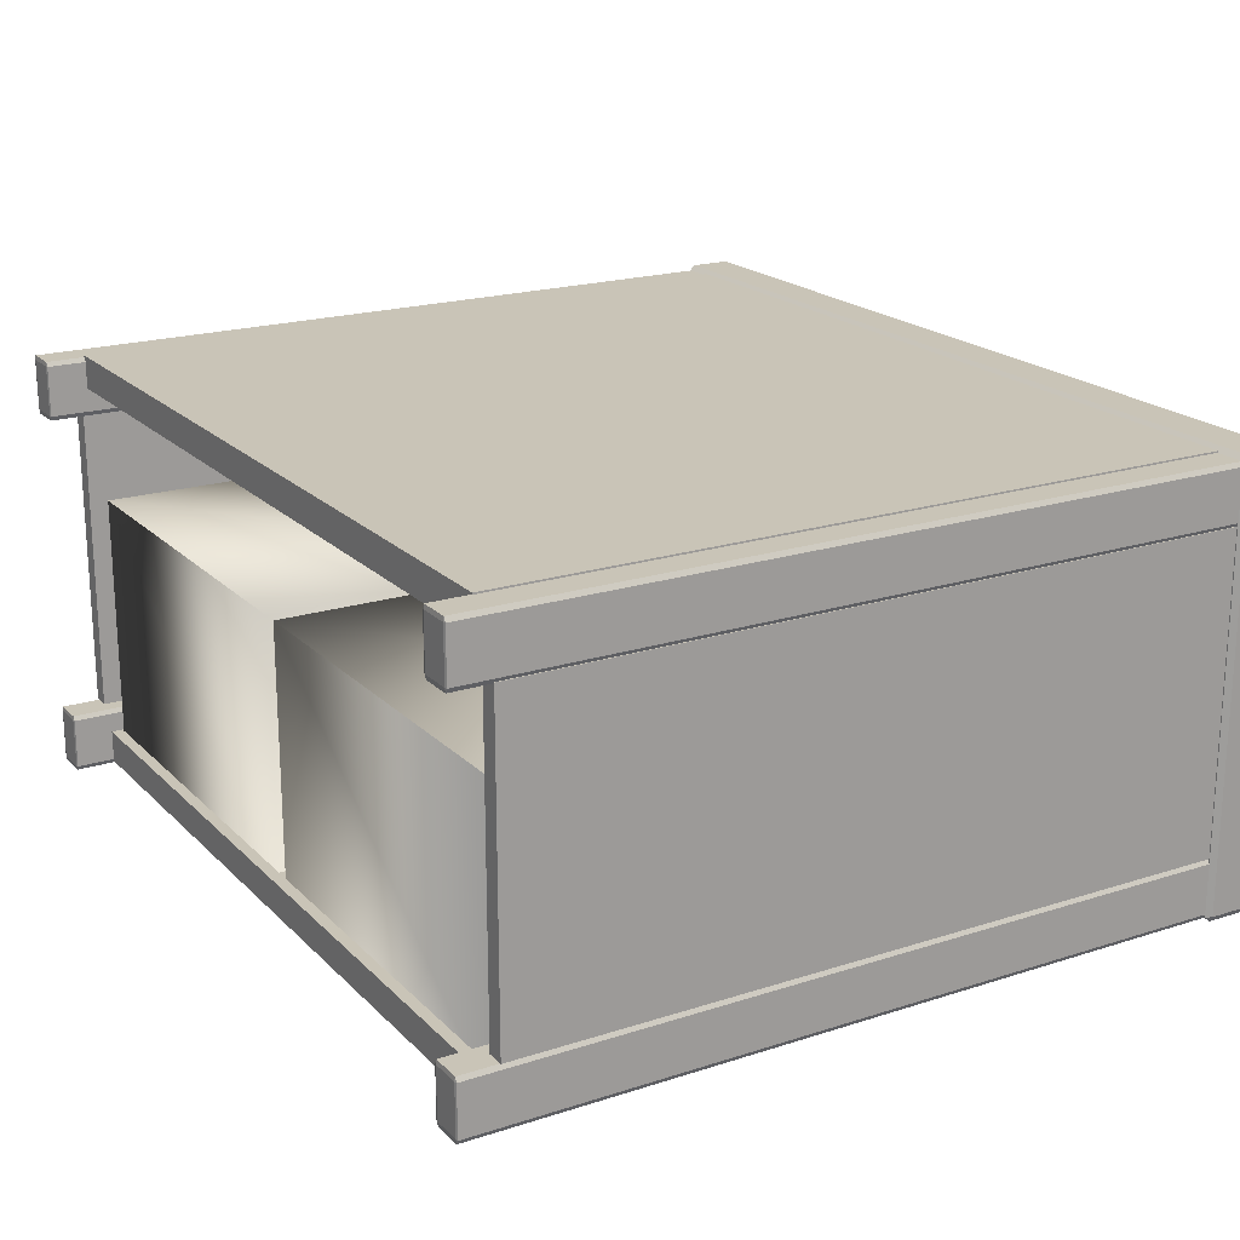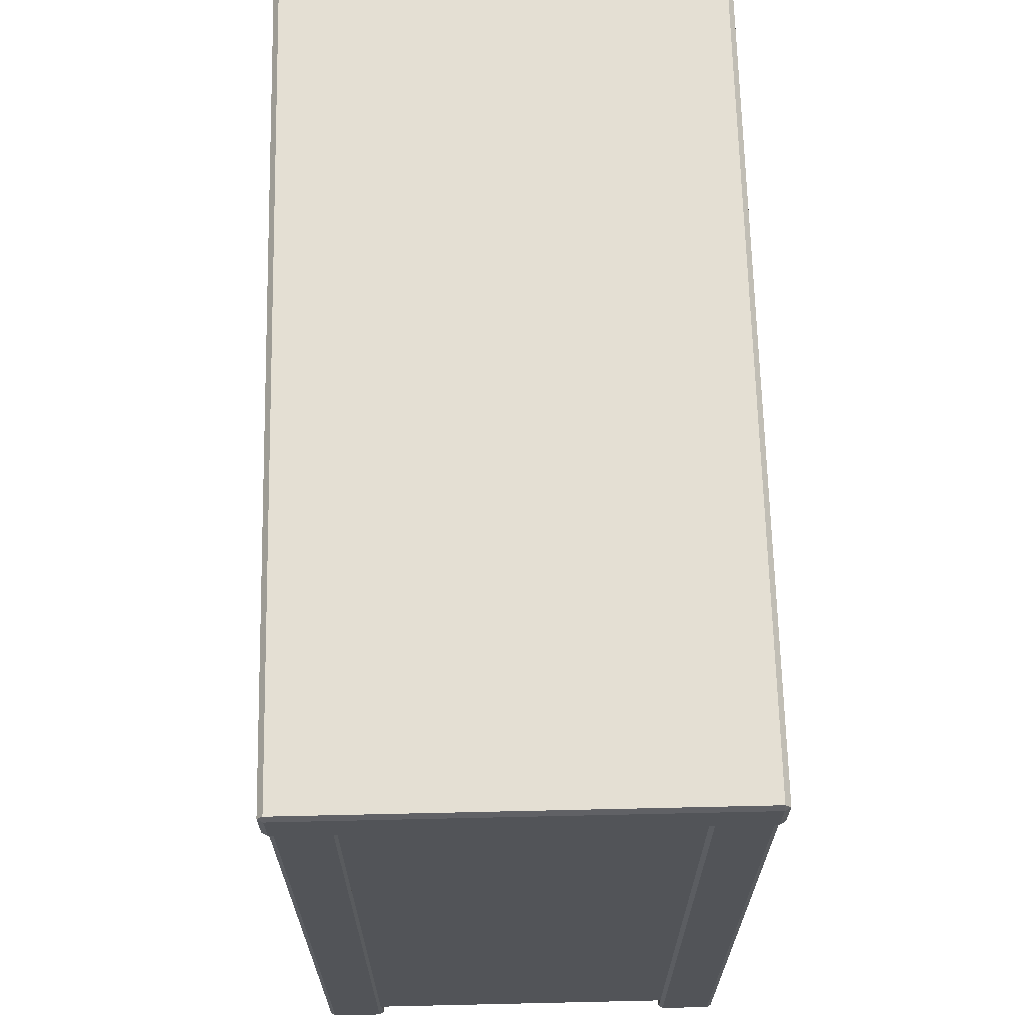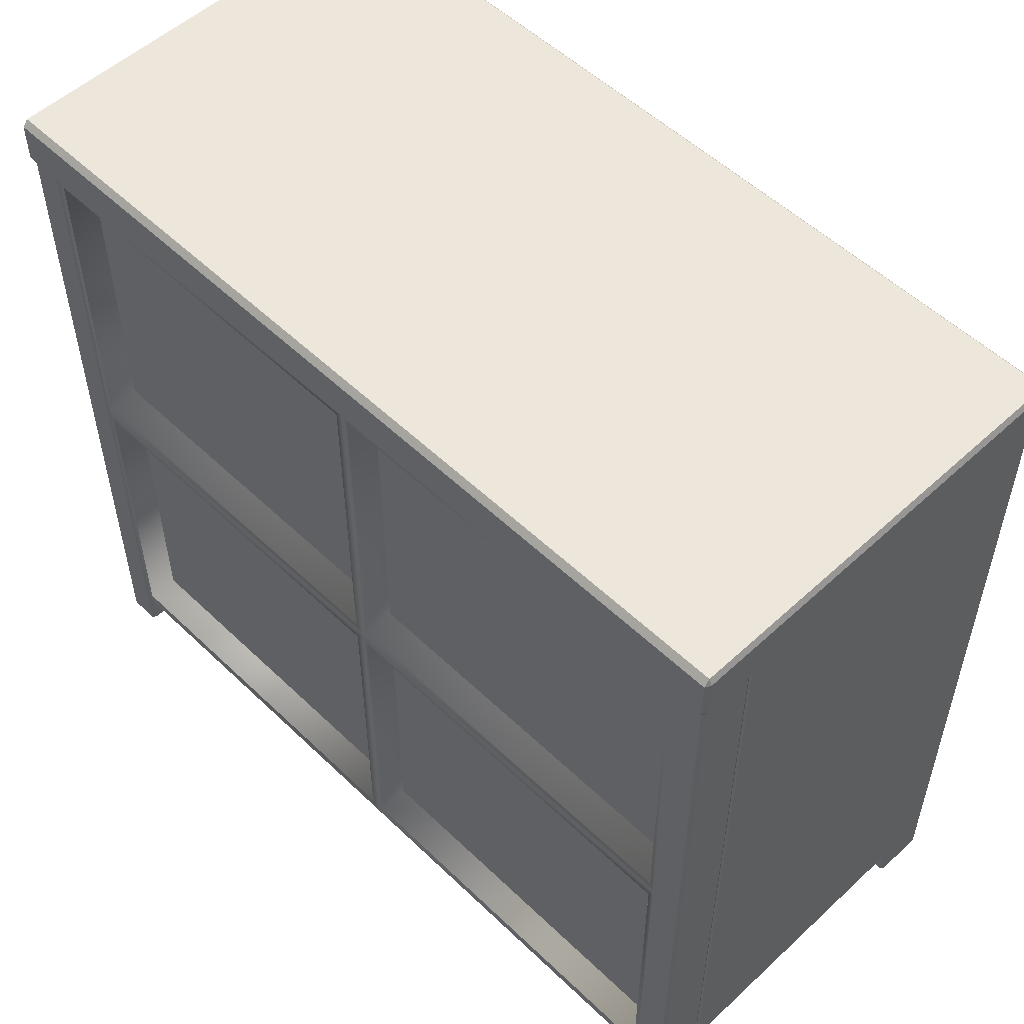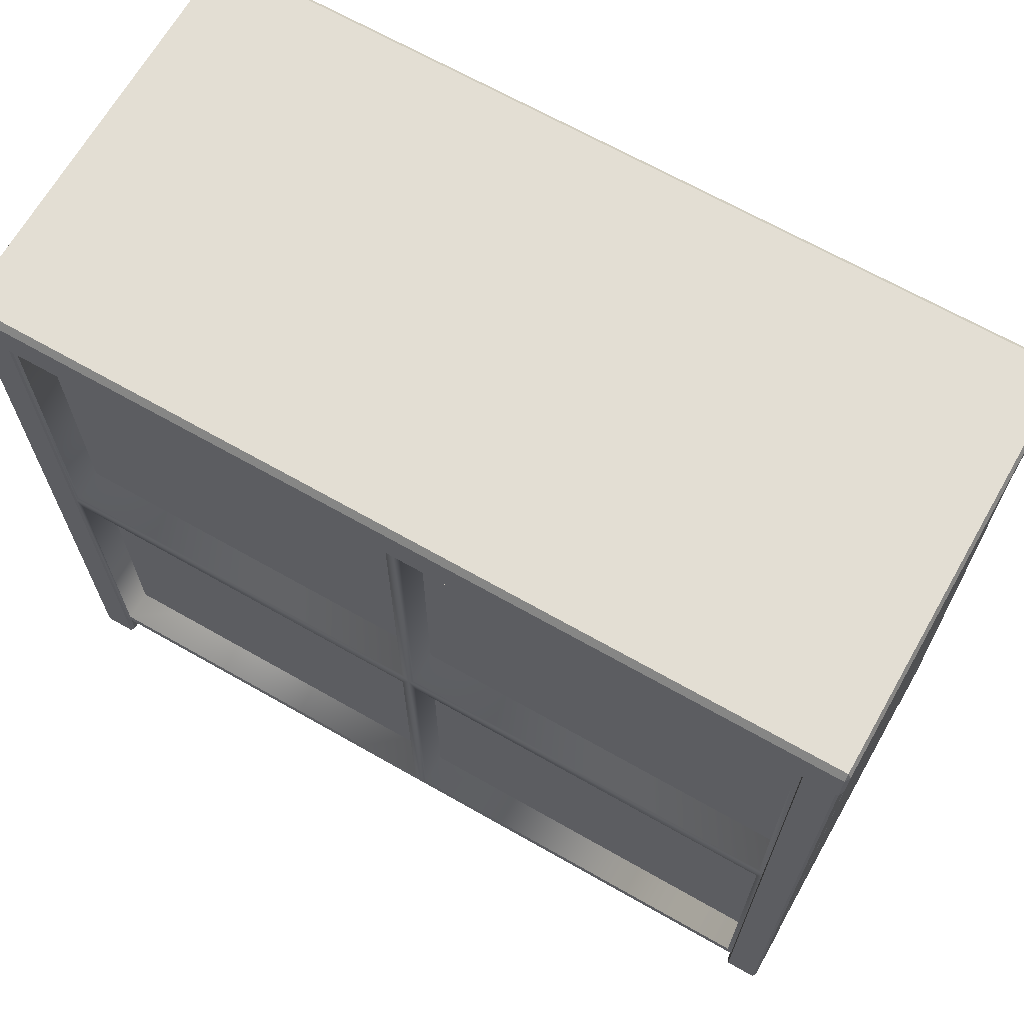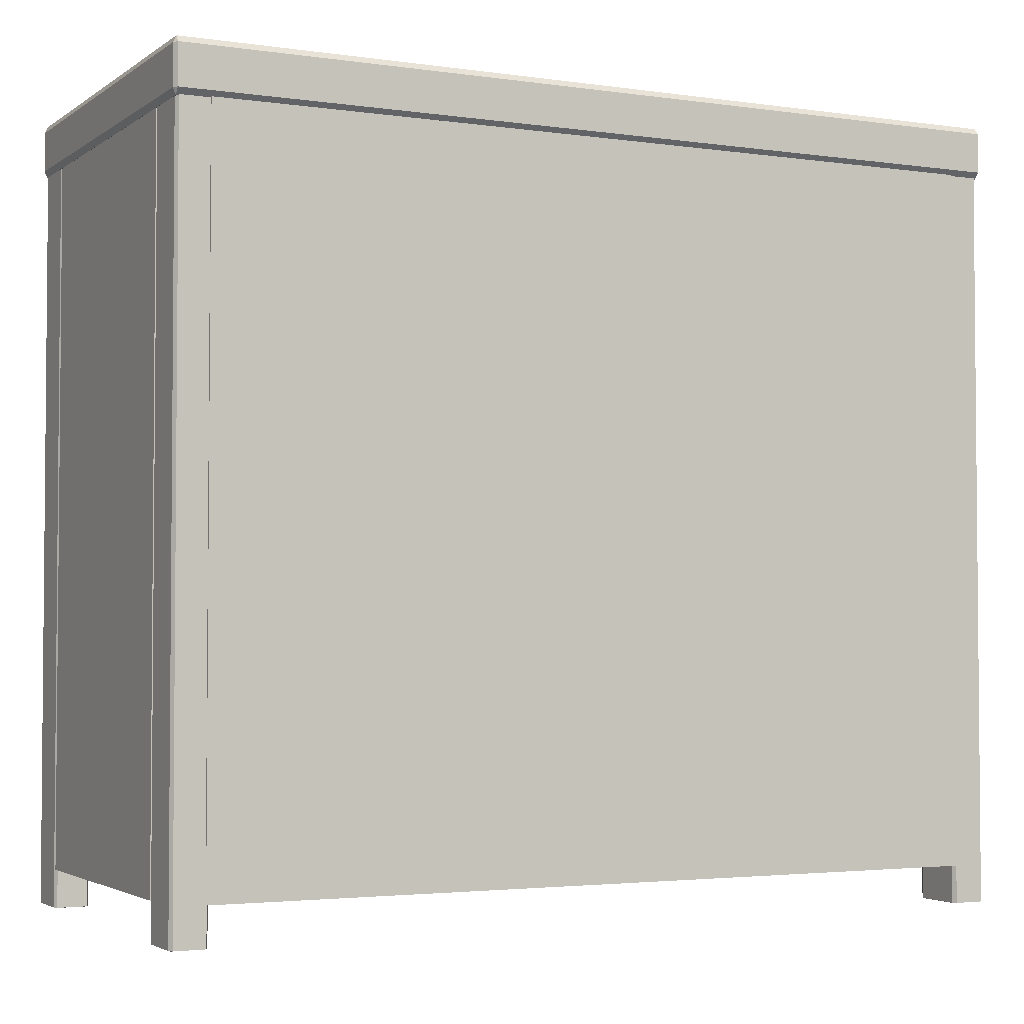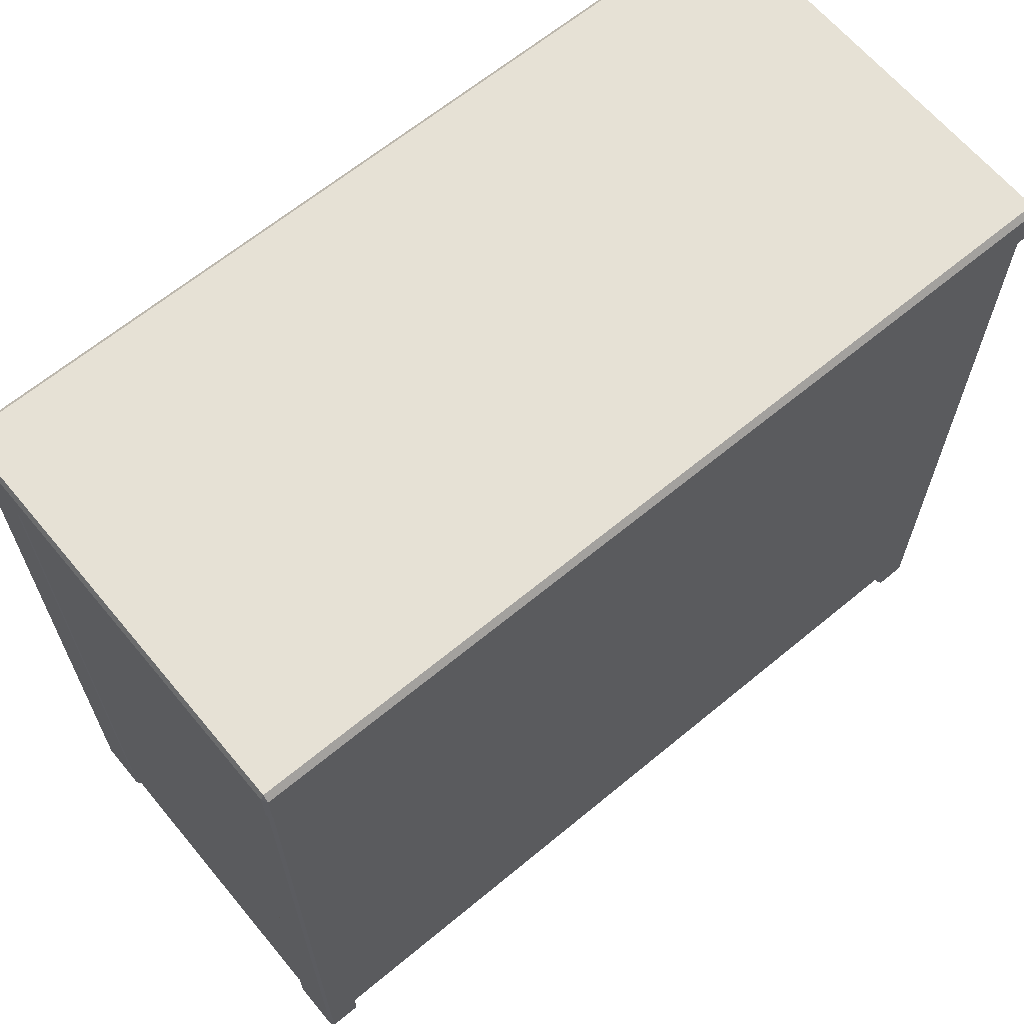
<metadata>
{"format":"obj","ext":"obj","renderer":"f3d","projection":"perspective","resolution":1024,"background":"white","views":[{"elev":19.9,"azim":-120.7,"up":"+Y"},{"elev":66.7,"azim":-91.3,"up":"+Z"},{"elev":53.6,"azim":45.5,"up":"+Z"},{"elev":67.3,"azim":29.7,"up":"+Z"},{"elev":-3.0,"azim":153.6,"up":"+Z"},{"elev":64.7,"azim":140.2,"up":"+Z"}]}
</metadata>
<code>
o Dresser_210_1
v -0.5419 -0.2666 -0.6174
v -0.5419 -0.2666 0.4025
v -0.5419 -0.1996 0.4025
v -0.5419 -0.1996 -0.6174
v -0.5869 -0.2725 -0.6174
v -0.5869 -0.2725 0.4025
v -0.5452 -0.2725 0.4025
v -0.5452 -0.2725 -0.6174
v -0.5901 -0.1996 -0.6174
v -0.5901 -0.1996 0.4025
v -0.5901 -0.2666 0.4025
v -0.5901 -0.2666 -0.6174
v -0.5452 -0.1996 -0.6182
v -0.5869 -0.1996 -0.6182
v -0.5869 -0.2666 -0.6182
v -0.5452 -0.2666 -0.6182
v -0.5869 -0.1996 0.4033
v -0.5452 -0.1996 0.4033
v -0.5452 -0.2666 0.4033
v -0.5869 -0.2666 0.4033
v -0.5452 -0.1937 -0.6174
v -0.5452 -0.1937 0.4025
v -0.5869 -0.1937 0.4025
v -0.5869 -0.1937 -0.6174
v -0.5419 0.2294 -0.6174
v -0.5419 0.2294 0.4025
v -0.5419 0.2965 0.4025
v -0.5419 0.2965 -0.6174
v -0.5869 0.2235 -0.6174
v -0.5869 0.2235 0.4025
v -0.5452 0.2235 0.4025
v -0.5452 0.2235 -0.6174
v -0.5901 0.2965 -0.6174
v -0.5901 0.2965 0.4025
v -0.5901 0.2294 0.4025
v -0.5901 0.2294 -0.6174
v -0.5452 0.2965 -0.6182
v -0.5869 0.2965 -0.6182
v -0.5869 0.2294 -0.6182
v -0.5452 0.2294 -0.6182
v -0.5869 0.2965 0.4033
v -0.5452 0.2965 0.4033
v -0.5452 0.2294 0.4033
v -0.5869 0.2294 0.4033
v -0.5452 0.3024 -0.6174
v -0.5452 0.3024 0.4025
v -0.5869 0.3024 0.4025
v -0.5869 0.3024 -0.6174
v 0.545 -0.1996 -0.6182
v 0.545 -0.2666 -0.6182
v 0.5867 -0.2666 -0.6182
v 0.5867 -0.1996 -0.6182
v 0.5867 -0.2725 -0.6174
v 0.545 -0.2725 -0.6174
v 0.545 -0.2725 0.4025
v 0.5867 -0.2725 0.4025
v 0.5899 -0.1996 -0.6174
v 0.5899 -0.2666 -0.6174
v 0.5899 -0.2666 0.4025
v 0.5899 -0.1996 0.4025
v 0.5867 -0.1996 0.4033
v 0.5867 -0.2666 0.4033
v 0.545 -0.2666 0.4033
v 0.545 -0.1996 0.4033
v 0.5418 -0.2666 -0.6174
v 0.5418 -0.1996 -0.6174
v 0.5418 -0.1996 0.4025
v 0.5418 -0.2666 0.4025
v 0.545 -0.1937 -0.6174
v 0.5867 -0.1937 -0.6174
v 0.5867 -0.1937 0.4025
v 0.545 -0.1937 0.4025
v 0.5867 0.2235 -0.6174
v 0.545 0.2235 -0.6174
v 0.545 0.2235 0.4025
v 0.5867 0.2235 0.4025
v 0.5899 0.2965 -0.6174
v 0.5899 0.2294 -0.6174
v 0.5899 0.2294 0.4025
v 0.5899 0.2965 0.4025
v 0.5867 0.2965 0.4033
v 0.5867 0.2294 0.4033
v 0.545 0.2294 0.4033
v 0.545 0.2965 0.4033
v 0.5418 0.2294 -0.6174
v 0.5418 0.2965 -0.6174
v 0.5418 0.2965 0.4025
v 0.5418 0.2294 0.4025
v 0.545 0.3024 -0.6174
v 0.5867 0.3024 -0.6174
v 0.5867 0.3024 0.4025
v 0.545 0.3024 0.4025
v 0.545 0.2294 -0.6182
v 0.545 0.2965 -0.6182
v 0.5867 0.2294 -0.6182
v 0.5867 0.2965 -0.6182
v -0.5649 -0.1932 -0.5658
v -0.5649 -0.1932 0.3995
v -0.5649 0.2251 0.3995
v -0.5649 0.2251 -0.5658
v -0.589 0.2251 0.3995
v -0.589 0.2251 -0.5658
v -0.589 -0.1932 0.3995
v -0.589 -0.1932 -0.5658
v 0.5658 -0.1932 -0.5658
v 0.5658 0.2251 -0.5658
v 0.5658 0.2251 0.3995
v 0.5658 -0.1932 0.3995
v 0.5899 0.2251 -0.5658
v 0.5899 0.2251 0.3995
v 0.5899 -0.1932 -0.5658
v 0.5899 -0.1932 0.3995
v -0.5467 0.2608 -0.5658
v -0.5467 0.2608 0.3995
v 0.5465 0.2608 0.3995
v 0.5465 0.2608 -0.5658
v 0.5465 0.3045 0.3995
v 0.5465 0.3045 -0.5658
v -0.5467 0.3045 0.3995
v -0.5467 0.3045 -0.5658
v -0.5467 -0.226 -0.5658
v 0.5465 -0.226 -0.5658
v 0.5465 -0.226 0.3995
v -0.5467 -0.226 0.3995
v 0.5465 -0.2697 -0.5658
v 0.5465 -0.2697 -0.08314
v 0.5465 -0.2697 0.3995
v -0.5368 -0.2697 -0.09872
v -0.5368 0.1057 -0.09872
v -0.5368 0.1057 -0.5502
v -0.5368 -0.2697 -0.5502
v -0.5467 -0.2697 0.3995
v -0.5467 -0.2697 -0.08314
v -0.5467 -0.2697 -0.5658
v -9.2e-05 -0.2697 -0.5658
v -9.2e-05 -0.2697 0.3995
v 0.5366 -0.2697 -0.5502
v 0.5366 0.1057 -0.5502
v 0.5366 0.1057 -0.09872
v 0.5366 -0.2697 -0.09872
v 0.009813 -0.2697 0.3839
v 0.009813 0.1057 0.3839
v 0.009813 0.1057 -0.06756
v 0.009813 -0.2697 -0.06756
v -0.009998 -0.2697 -0.06756
v -0.009998 0.1057 -0.06756
v -0.009998 0.1057 0.3839
v -0.009998 -0.2697 0.3839
v 0.009813 -0.2697 -0.5502
v 0.009813 -0.2697 -0.09872
v -9.2e-05 -0.2697 -0.08314
v -0.009998 -0.2697 -0.09872
v -0.009998 -0.2697 -0.5502
v 0.5366 -0.2697 -0.06756
v 0.5366 -0.2697 0.3839
v -0.5368 -0.2697 -0.06756
v -0.5368 -0.2697 0.3839
v -0.5368 0.1057 -0.06756
v -0.5368 0.1057 0.3839
v -0.009998 0.1057 -0.5502
v -0.009998 0.1057 -0.09872
v 0.009813 0.1057 -0.5502
v 0.009813 0.1057 -0.09872
v 0.5366 0.1057 -0.06756
v 0.5366 0.1057 0.3839
v 0.5901 -0.2779 0.406
v -0.5901 -0.2779 0.406
v -0.5901 -0.2779 0.4607
v 0.5901 -0.2779 0.4607
v 0.5942 0.3013 0.406
v 0.5942 -0.2705 0.406
v 0.5942 -0.2705 0.4607
v 0.5942 0.3013 0.4607
v 0.5901 0.3013 0.4694
v 0.5901 -0.2705 0.4694
v -0.5901 -0.2705 0.4694
v -0.5901 0.3013 0.4694
v -0.5942 -0.2705 0.406
v -0.5942 0.3013 0.406
v -0.5942 0.3013 0.4607
v -0.5942 -0.2705 0.4607
v -0.5901 0.3087 0.406
v 0.5901 0.3087 0.406
v 0.5901 0.3087 0.4607
v -0.5901 0.3087 0.4607
v -0.5901 -0.2705 0.3973
v -0.5901 0.3013 0.3973
v 0.5901 -0.2705 0.3973
v 0.5901 0.3013 0.3973
f 1 3 2
f 1 4 3
f 5 7 6
f 5 8 7
f 9 11 10
f 9 12 11
f 13 15 14
f 13 16 15
f 17 19 18
f 17 20 19
f 21 23 22
f 21 24 23
f 16 1 8
f 7 2 19
f 13 21 4
f 18 3 22
f 15 5 12
f 20 11 6
f 14 9 24
f 17 23 10
f 4 16 13
f 4 1 16
f 1 7 8
f 1 2 7
f 2 18 19
f 2 3 18
f 3 21 22
f 3 4 21
f 24 13 14
f 24 21 13
f 22 17 18
f 22 23 17
f 23 9 10
f 23 24 9
f 12 14 15
f 12 9 14
f 10 20 17
f 10 11 20
f 11 5 6
f 11 12 5
f 8 15 16
f 8 5 15
f 6 19 20
f 6 7 19
f 25 27 26
f 25 28 27
f 29 31 30
f 29 32 31
f 33 35 34
f 33 36 35
f 37 39 38
f 37 40 39
f 41 43 42
f 41 44 43
f 45 47 46
f 45 48 47
f 40 25 32
f 31 26 43
f 37 45 28
f 42 27 46
f 39 29 36
f 44 35 30
f 38 33 48
f 41 47 34
f 28 40 37
f 28 25 40
f 25 31 32
f 25 26 31
f 26 42 43
f 26 27 42
f 27 45 46
f 27 28 45
f 48 37 38
f 48 45 37
f 46 41 42
f 46 47 41
f 47 33 34
f 47 48 33
f 36 38 39
f 36 33 38
f 34 44 41
f 34 35 44
f 35 29 30
f 35 36 29
f 32 39 40
f 32 29 39
f 30 43 44
f 30 31 43
f 49 51 50
f 49 52 51
f 53 55 54
f 53 56 55
f 57 59 58
f 57 60 59
f 61 63 62
f 61 64 63
f 65 67 66
f 65 68 67
f 69 71 70
f 69 72 71
f 50 54 65
f 55 63 68
f 49 66 69
f 64 72 67
f 51 58 53
f 62 56 59
f 52 70 57
f 61 60 71
f 49 65 66
f 49 50 65
f 54 68 65
f 54 55 68
f 63 67 68
f 63 64 67
f 72 66 67
f 72 69 66
f 52 69 70
f 52 49 69
f 64 71 72
f 64 61 71
f 60 70 71
f 60 57 70
f 51 57 58
f 51 52 57
f 61 59 60
f 61 62 59
f 56 58 59
f 56 53 58
f 50 53 54
f 50 51 53
f 62 55 56
f 62 63 55
f 73 75 74
f 73 76 75
f 77 79 78
f 77 80 79
f 81 83 82
f 81 84 83
f 85 87 86
f 85 88 87
f 89 91 90
f 89 92 91
f 93 74 85
f 75 83 88
f 94 86 89
f 84 92 87
f 95 78 73
f 82 76 79
f 96 90 77
f 81 80 91
f 94 85 86
f 94 93 85
f 74 88 85
f 74 75 88
f 83 87 88
f 83 84 87
f 92 86 87
f 92 89 86
f 96 89 90
f 96 94 89
f 84 91 92
f 84 81 91
f 80 90 91
f 80 77 90
f 95 77 78
f 95 96 77
f 81 79 80
f 81 82 79
f 76 78 79
f 76 73 78
f 93 73 74
f 93 95 73
f 82 75 76
f 82 83 75
f 94 95 93
f 94 96 95
f 97 99 98
f 97 100 99
f 100 101 99
f 100 102 101
f 102 103 101
f 102 104 103
f 104 98 103
f 104 97 98
f 100 104 102
f 100 97 104
f 101 98 99
f 101 103 98
f 105 107 106
f 105 108 107
f 106 110 109
f 106 107 110
f 109 112 111
f 109 110 112
f 111 108 105
f 111 112 108
f 106 111 105
f 106 109 111
f 110 108 112
f 110 107 108
f 113 115 114
f 113 116 115
f 116 117 115
f 116 118 117
f 118 119 117
f 118 120 119
f 120 114 119
f 120 113 114
f 116 120 118
f 116 113 120
f 117 114 115
f 117 119 114
f 121 123 122
f 121 124 123
f 122 126 125
f 126 122 127
f 127 122 123
f 128 130 129
f 128 131 130
f 124 133 132
f 133 124 134
f 134 124 121
f 135 122 125
f 122 135 121
f 121 135 134
f 124 127 123
f 127 124 136
f 136 124 132
f 137 139 138
f 137 140 139
f 141 143 142
f 141 144 143
f 145 147 146
f 145 148 147
f 140 125 126
f 140 137 125
f 137 135 125
f 137 149 135
f 150 140 126
f 150 126 151
f 149 151 135
f 149 150 151
f 152 135 151
f 152 153 135
f 153 134 135
f 153 131 134
f 154 151 126
f 155 154 126
f 155 126 127
f 141 155 127
f 141 127 136
f 148 151 136
f 148 145 151
f 145 133 151
f 145 156 133
f 154 144 151
f 144 136 151
f 144 141 136
f 131 133 134
f 131 128 133
f 128 151 133
f 128 152 151
f 156 132 133
f 156 157 132
f 157 136 132
f 157 148 136
f 146 159 158
f 146 147 159
f 160 129 130
f 160 161 129
f 138 163 162
f 138 139 163
f 164 142 143
f 164 165 142
f 149 138 162
f 149 137 138
f 148 159 147
f 148 157 159
f 131 160 130
f 131 153 160
f 154 165 164
f 154 155 165
f 140 163 139
f 140 150 163
f 157 158 159
f 157 156 158
f 152 129 161
f 152 128 129
f 155 142 165
f 155 141 142
f 150 162 163
f 150 149 162
f 156 146 158
f 156 145 146
f 153 161 160
f 153 152 161
f 144 164 143
f 144 154 164
f 166 168 167
f 166 169 168
f 170 172 171
f 170 173 172
f 174 176 175
f 174 177 176
f 178 180 179
f 178 181 180
f 182 184 183
f 182 185 184
f 186 167 178
f 168 176 181
f 187 179 182
f 177 185 180
f 188 171 166
f 175 169 172
f 189 183 170
f 174 173 184
f 187 178 179
f 187 186 178
f 167 181 178
f 167 168 181
f 176 180 181
f 176 177 180
f 185 179 180
f 185 182 179
f 189 182 183
f 189 187 182
f 177 184 185
f 177 174 184
f 173 183 184
f 173 170 183
f 188 170 171
f 188 189 170
f 174 172 173
f 174 175 172
f 169 171 172
f 169 166 171
f 186 166 167
f 186 188 166
f 175 168 169
f 175 176 168
f 187 188 186
f 187 189 188

</code>
